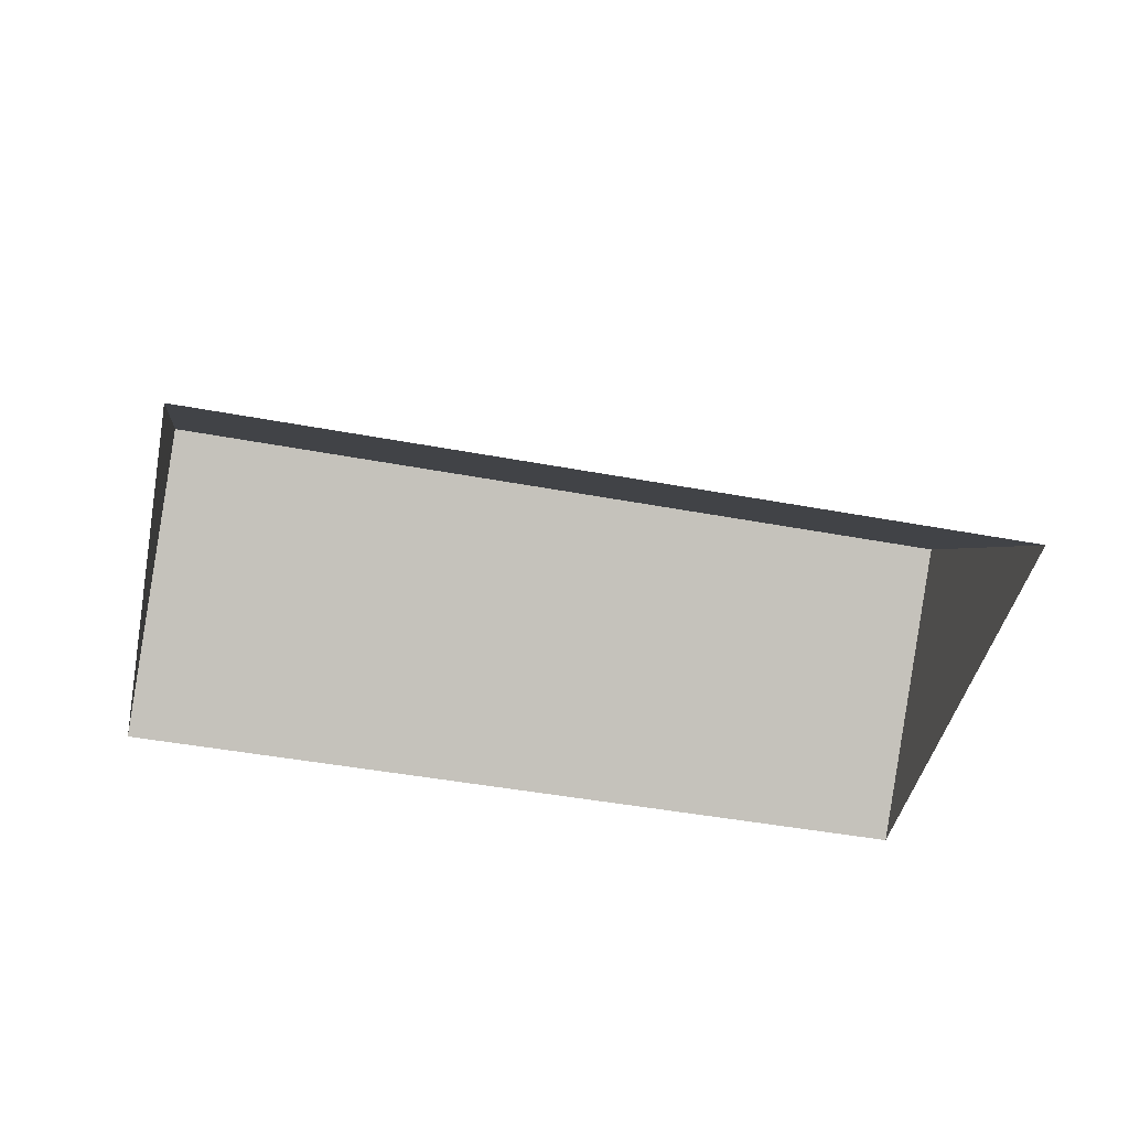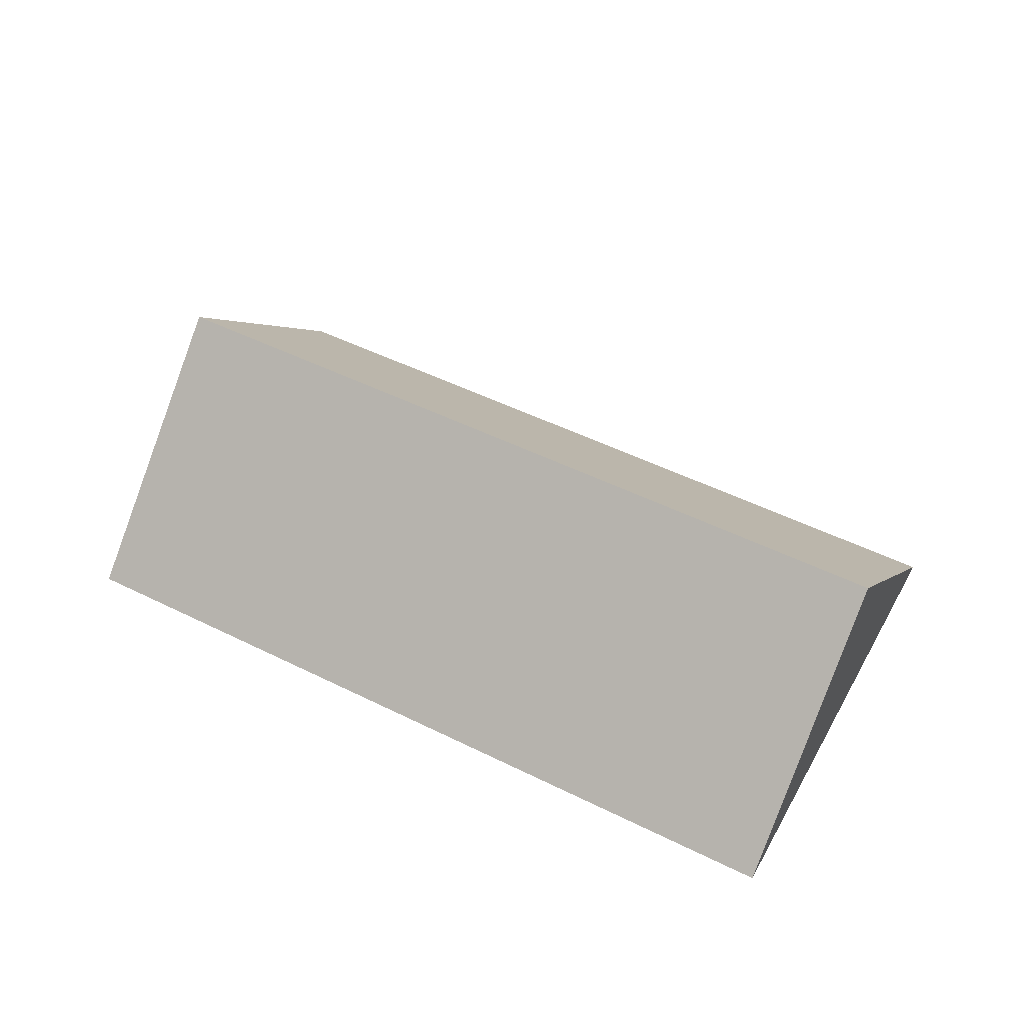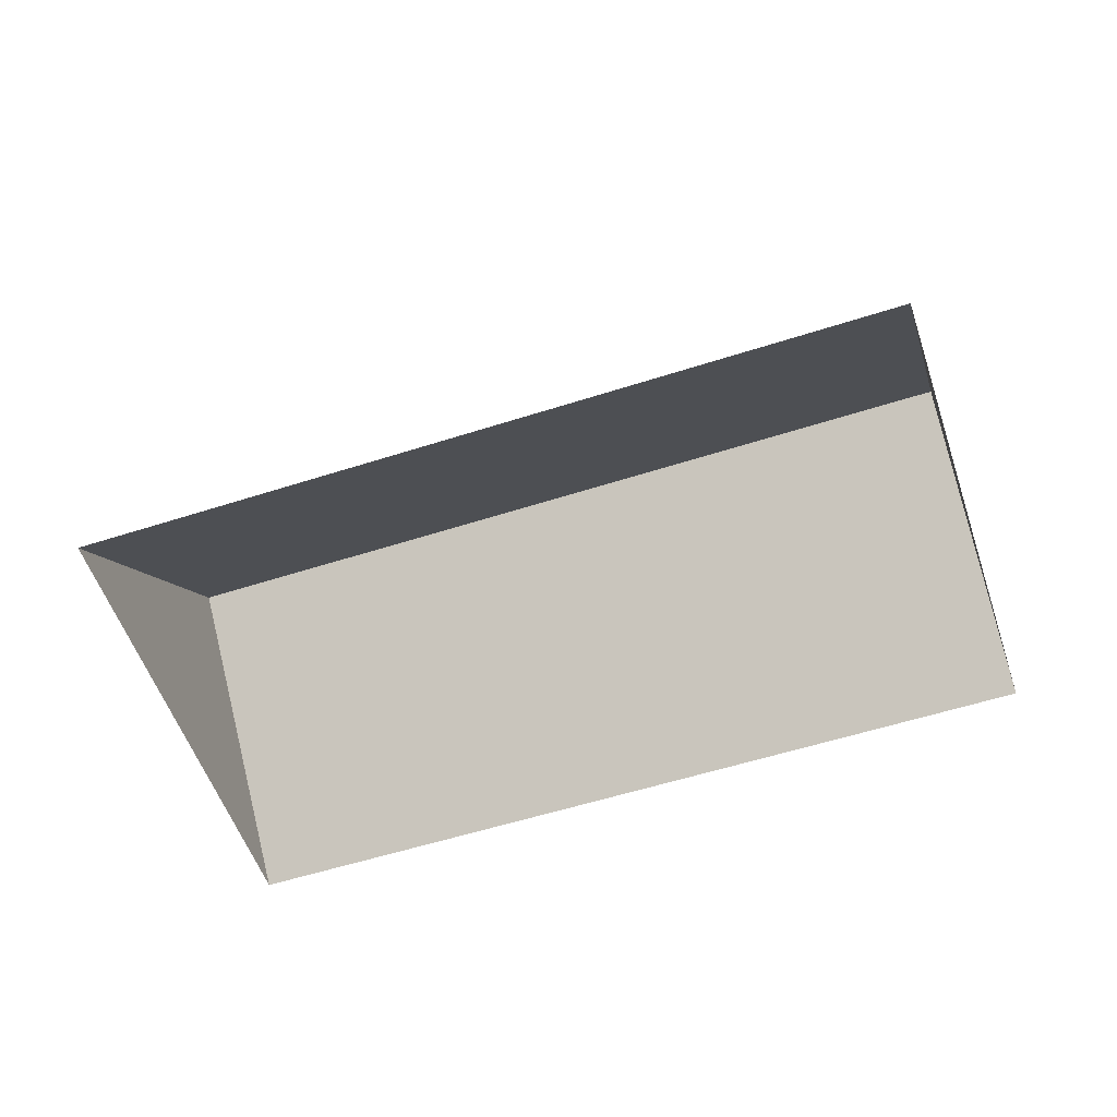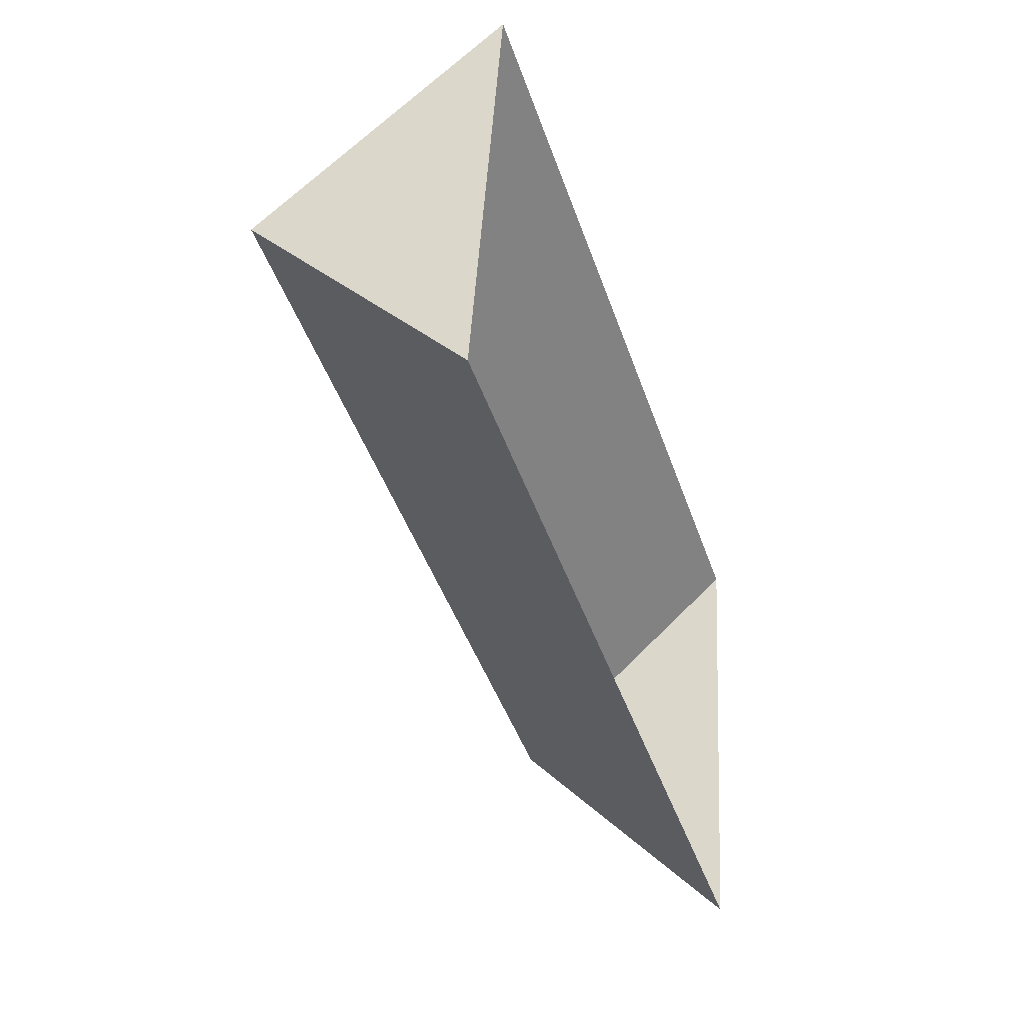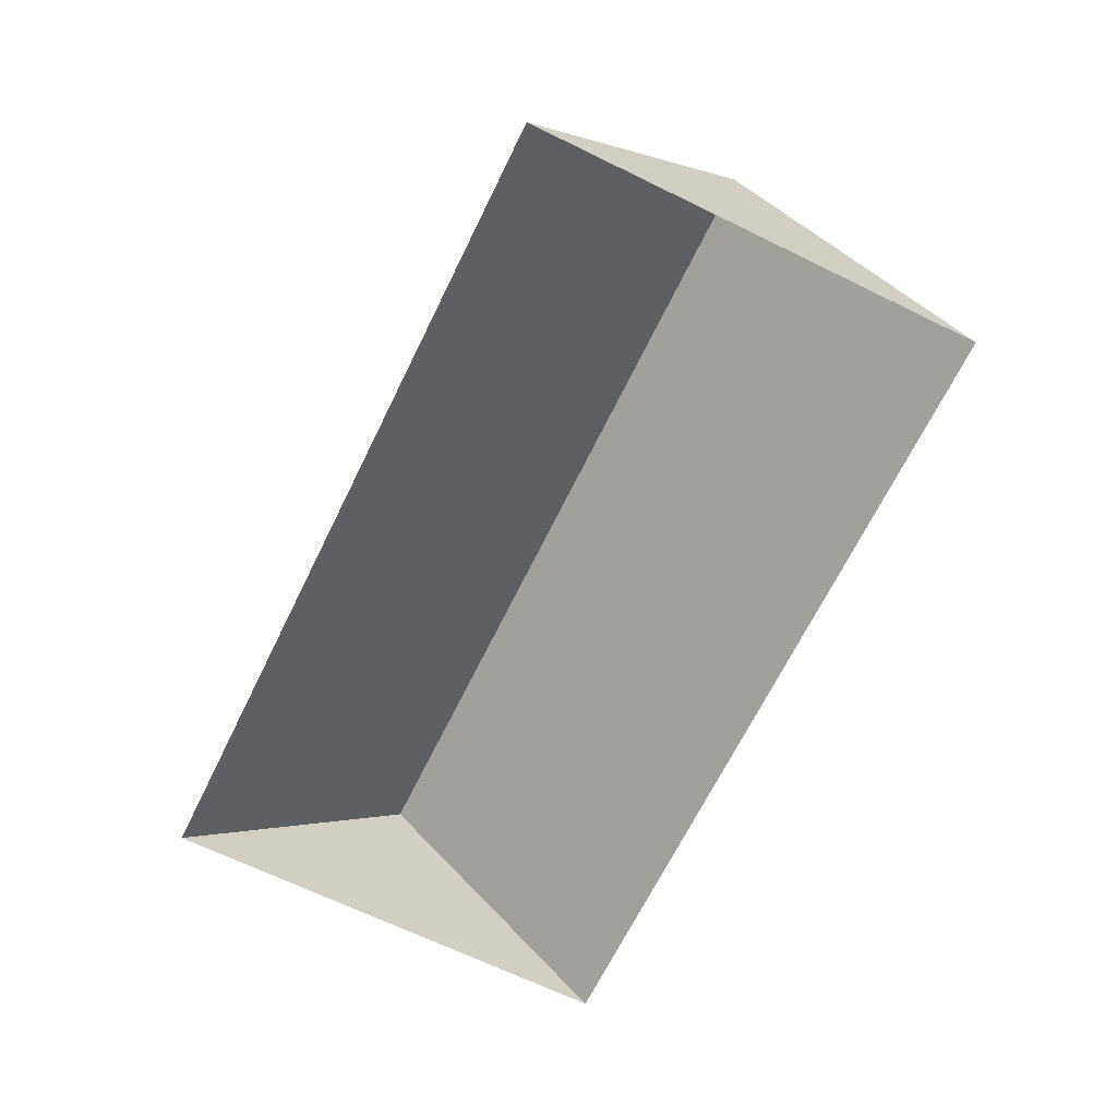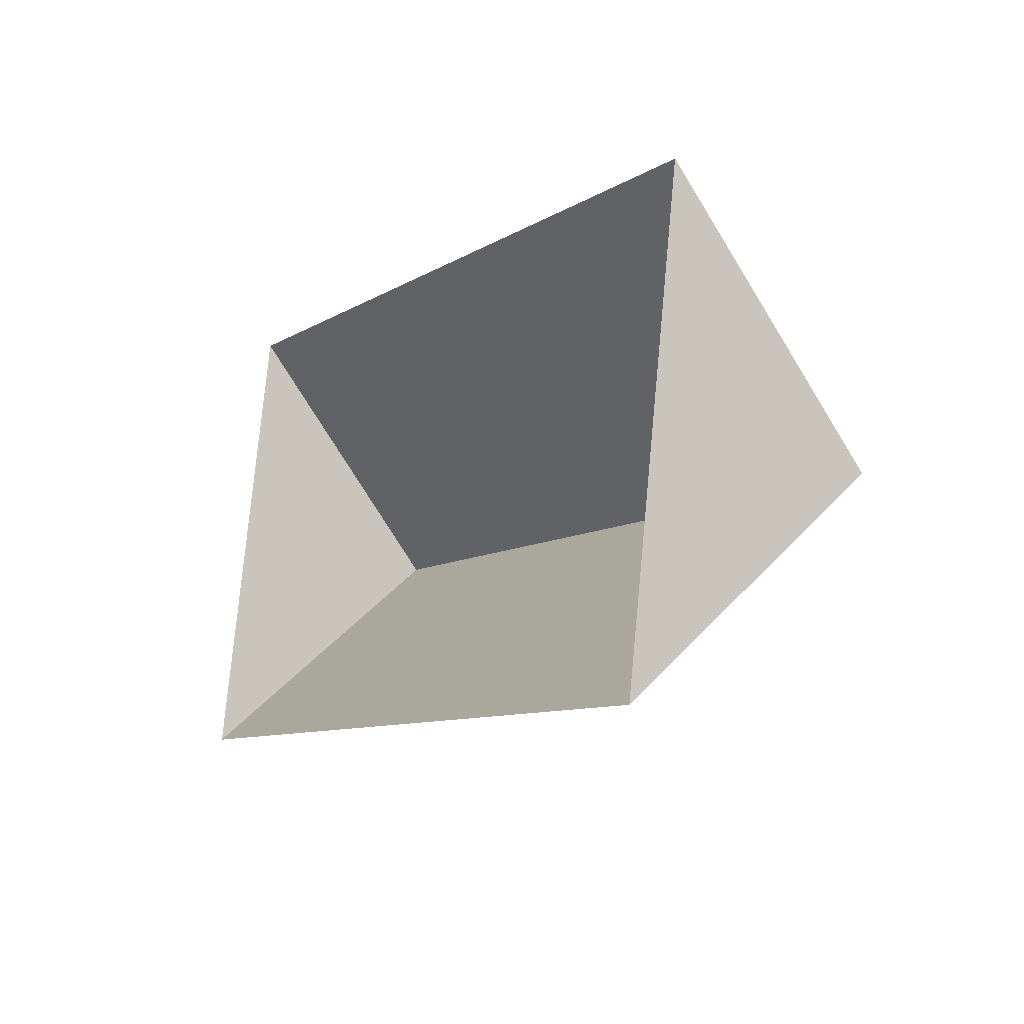
<metadata>
{"format":"obj","ext":"obj","renderer":"f3d","projection":"perspective","resolution":1024,"background":"white","views":[{"elev":-44.6,"azim":178.0,"up":"+Y"},{"elev":50.3,"azim":-141.1,"up":"+Y"},{"elev":-55.7,"azim":29.1,"up":"+Y"},{"elev":-33.1,"azim":-71.5,"up":"+Z"},{"elev":-67.1,"azim":74.3,"up":"+Y"},{"elev":-20.6,"azim":58.4,"up":"+Z"}]}
</metadata>
<code>
o CG10_500_044064_0008_roof
v 265 75 -199.8
v 12.94 75 -153.6
v 278.3 144.9 -127.5
v 26.2 145 -81.31
v 291.2 75 -56.84
v 39.16 75 -10.61
v 265 0 -199.8
v 12.94 0 -153.6
v 39.16 0 -10.61
v 291.2 0 -56.84
f 6 4 3 5
f 4 2 1 3
f 2 4 6
f 5 3 1

</code>
